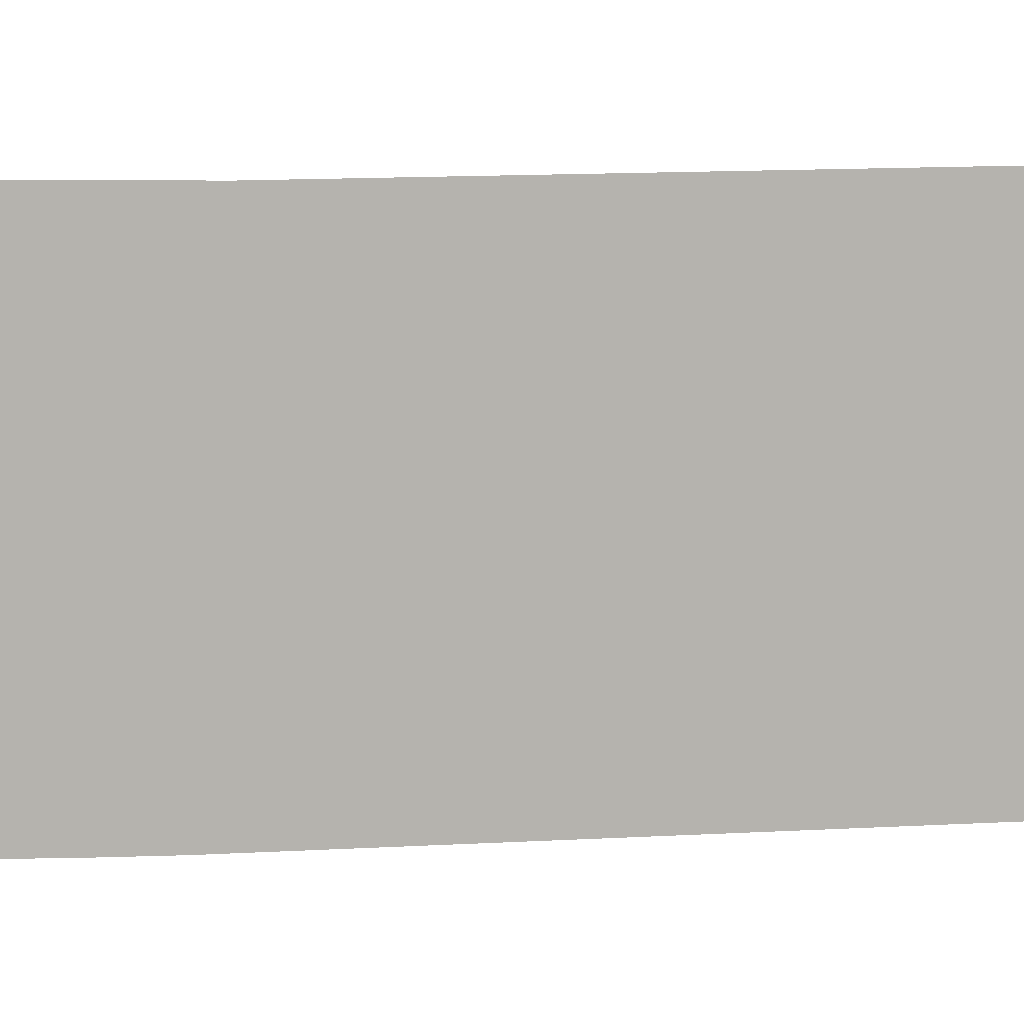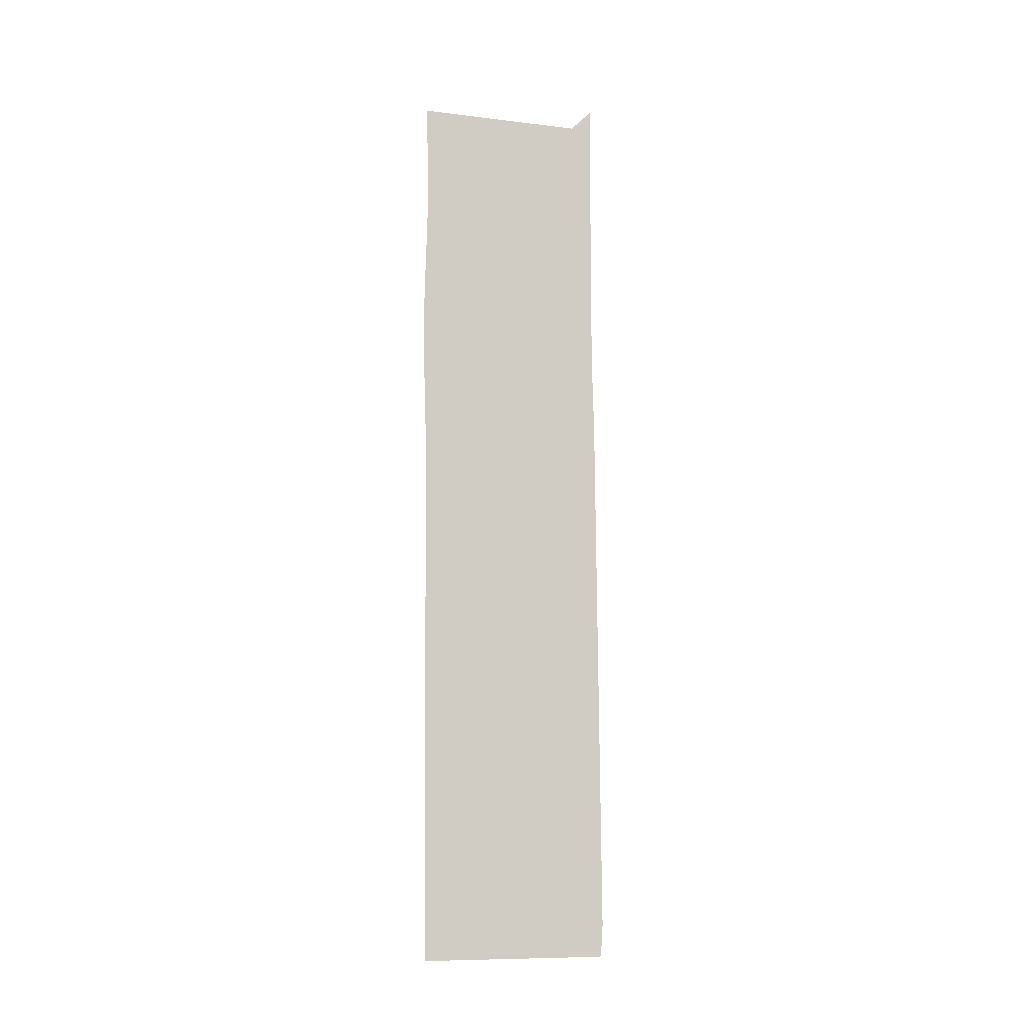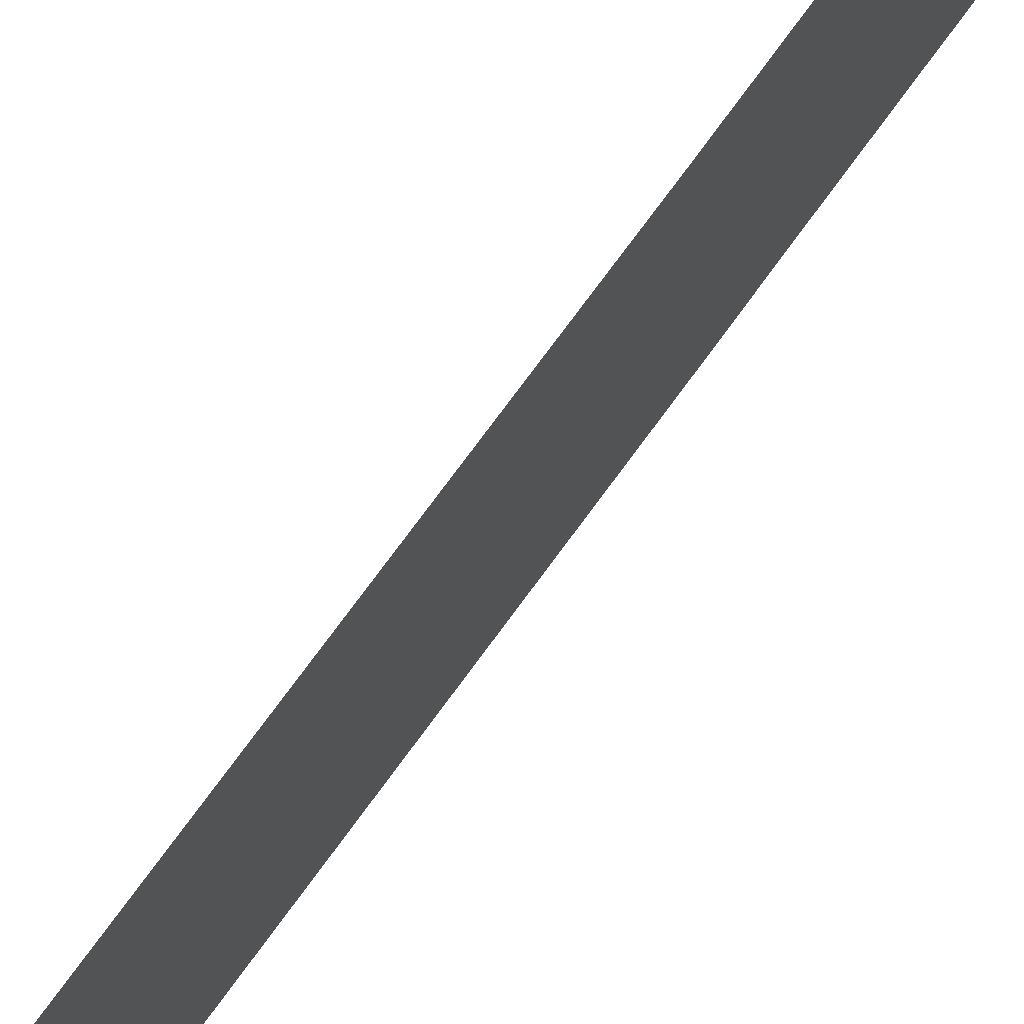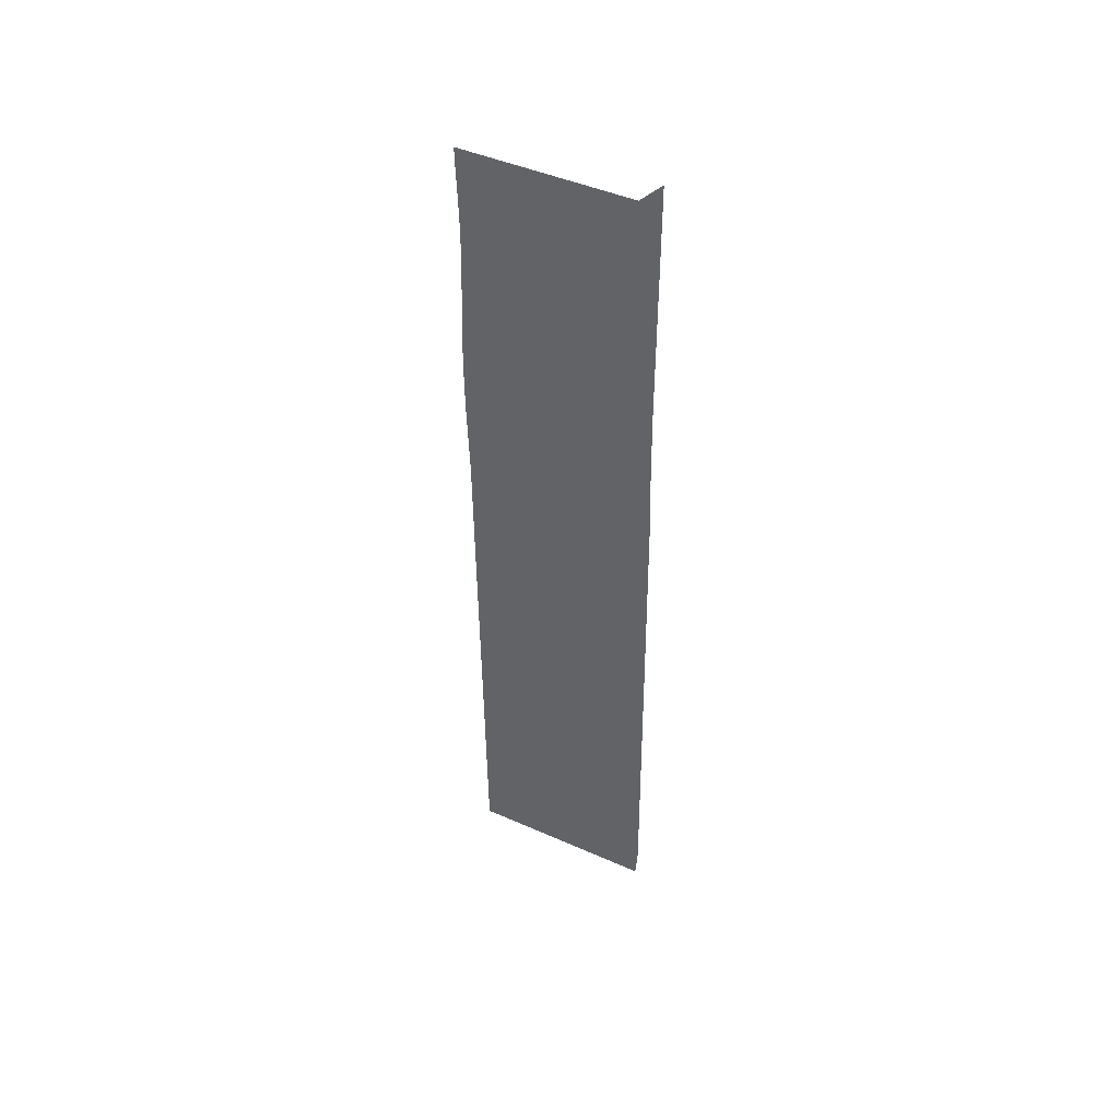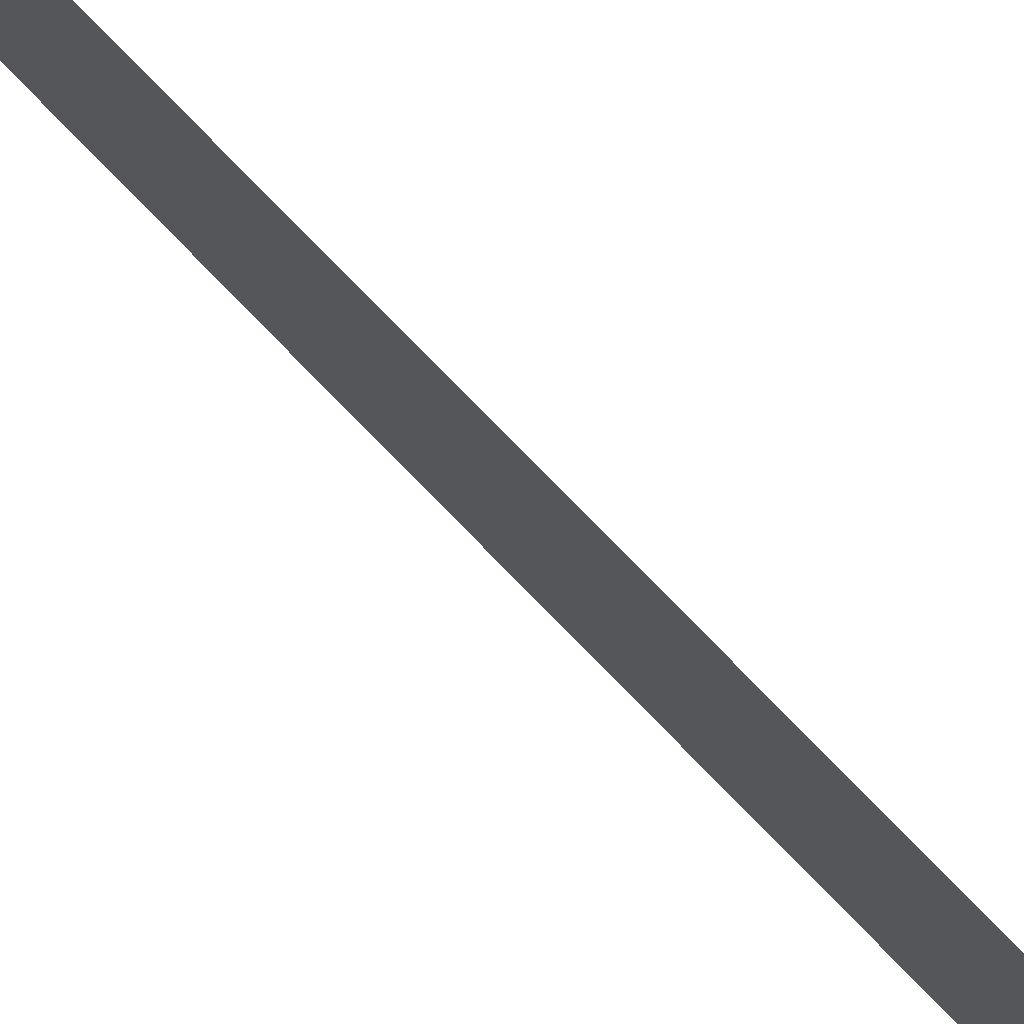
<metadata>
{"format":"obj","ext":"obj","renderer":"f3d","projection":"perspective","resolution":1024,"background":"white","views":[{"elev":9.9,"azim":77.5,"up":"+Y"},{"elev":-10.1,"azim":-107.3,"up":"+Z"},{"elev":71.3,"azim":-144.2,"up":"+Y"},{"elev":45.7,"azim":-63.1,"up":"+Z"},{"elev":78.5,"azim":135.6,"up":"+Y"}]}
</metadata>
<code>
v 4.5 14.33 28.91
v 4.5 14.34 21.21
v 4.5 14.31 18.86
v 4.5 14.29 18.33
v 4.5 14.26 17.36
v 4.5 14.12 1.013
v 4.5 14.18 0.05149
v 4.5 14.23 2.064e-22
v 4.5 20.07 -5.348e-22
v 4.5 20.2 17
v 4.5 20.22 17.5
v 4.5 20.23 18
v 4.5 20.25 18.5
v 4.5 20.27 19.5
v 4.5 20.29 21
v 4.5 20.28 22
v 4.5 20.26 22.5
v 4.5 20.25 23
v 4.5 20.23 23.5
v 4.5 20.19 25
v 4.5 20.19 26
v 4.5 20.22 27
v 4.5 20.24 27.5
v 4.5 20.26 28.28
v 4.5 15 28.28
v 4.5 14.33 28.95
f 6 9 8
f 11 4 12
f 6 5 10
f 4 13 12
f 7 6 8
f 6 10 9
f 5 11 10
f 5 4 11
f 3 13 4
f 3 14 13
f 3 2 14
f 14 2 15
f 15 2 16
f 16 2 17
f 17 2 18
f 18 2 19
f 19 2 20
f 20 2 25
f 21 25 22
f 22 25 23
f 23 25 24
f 26 25 1
f 20 25 21
f 25 2 1

</code>
